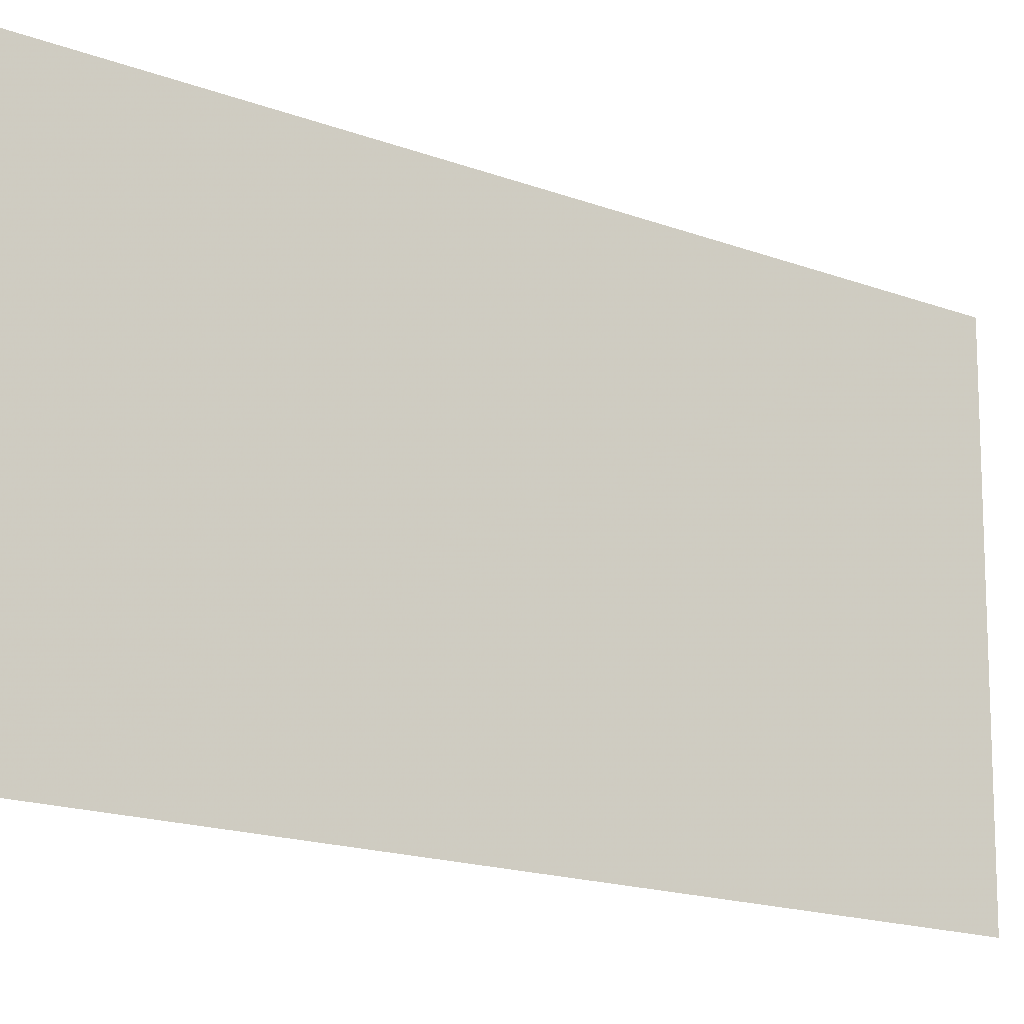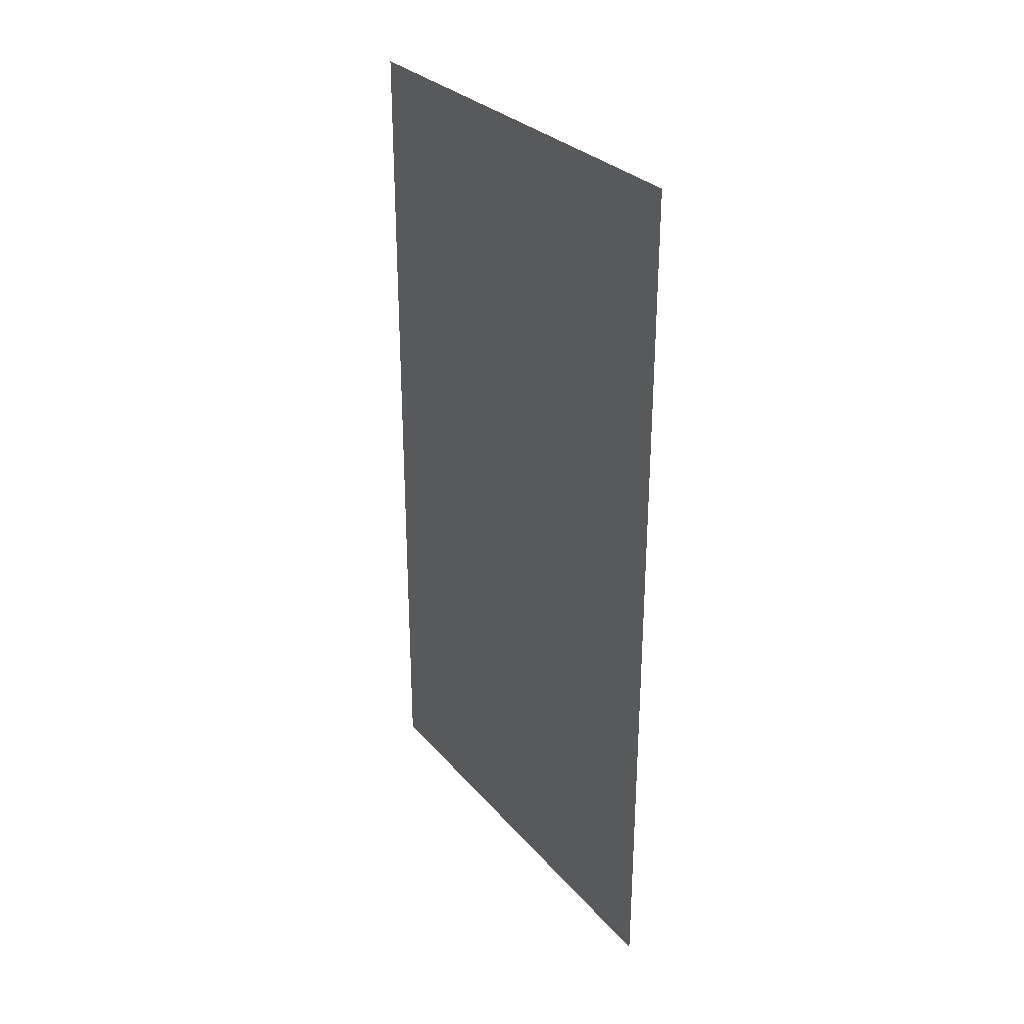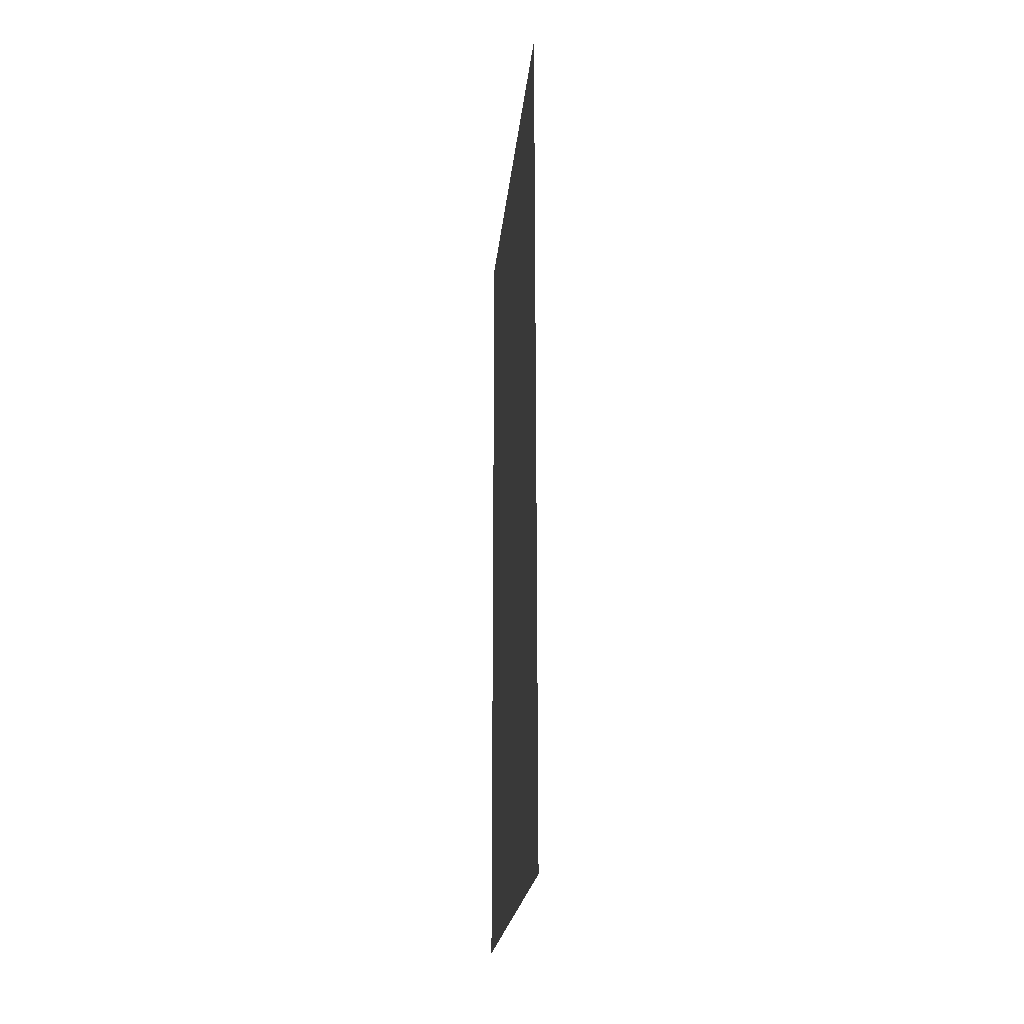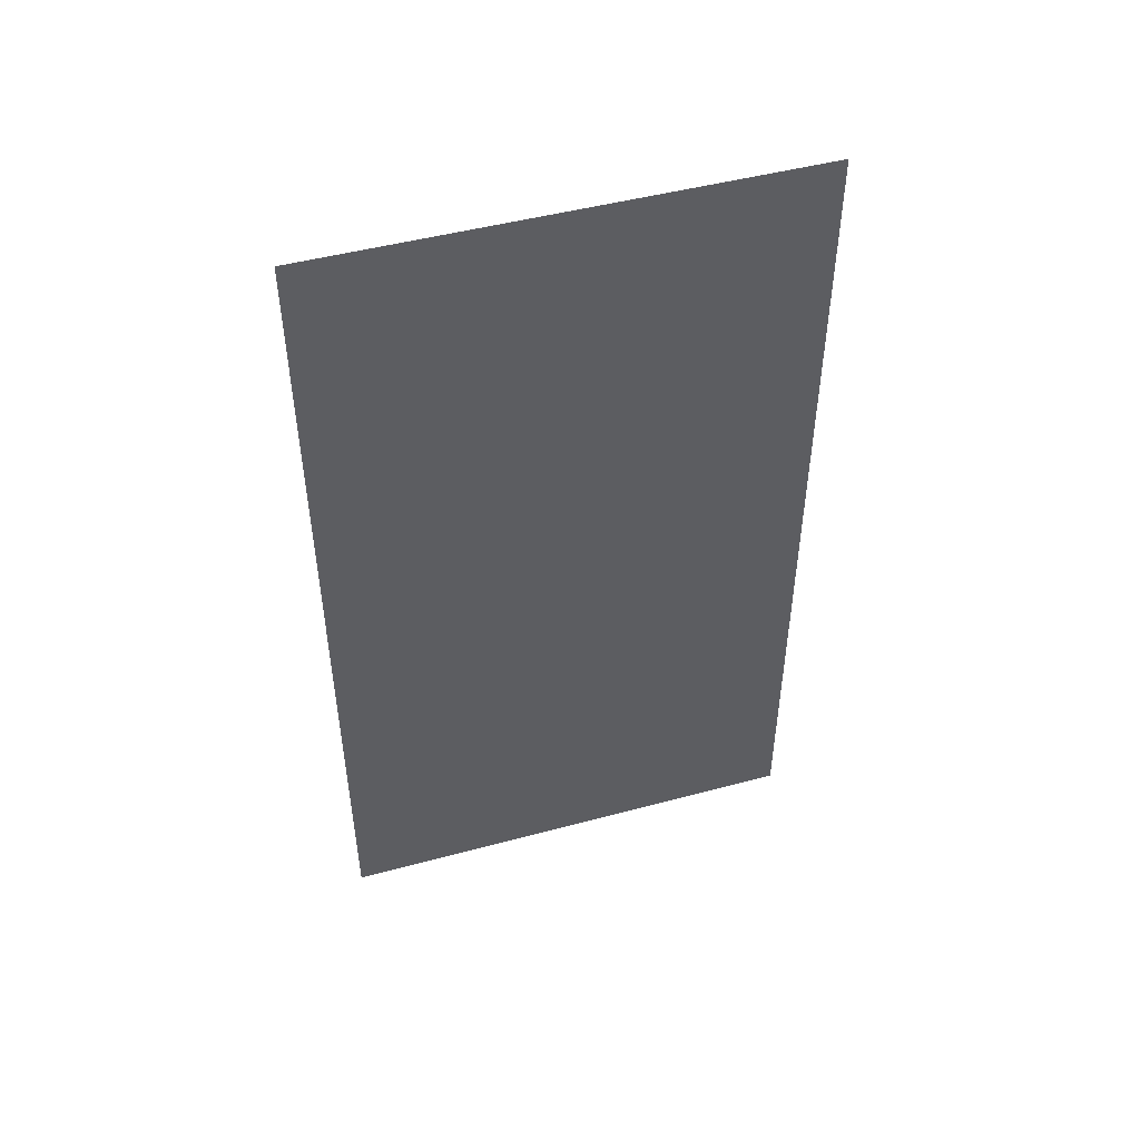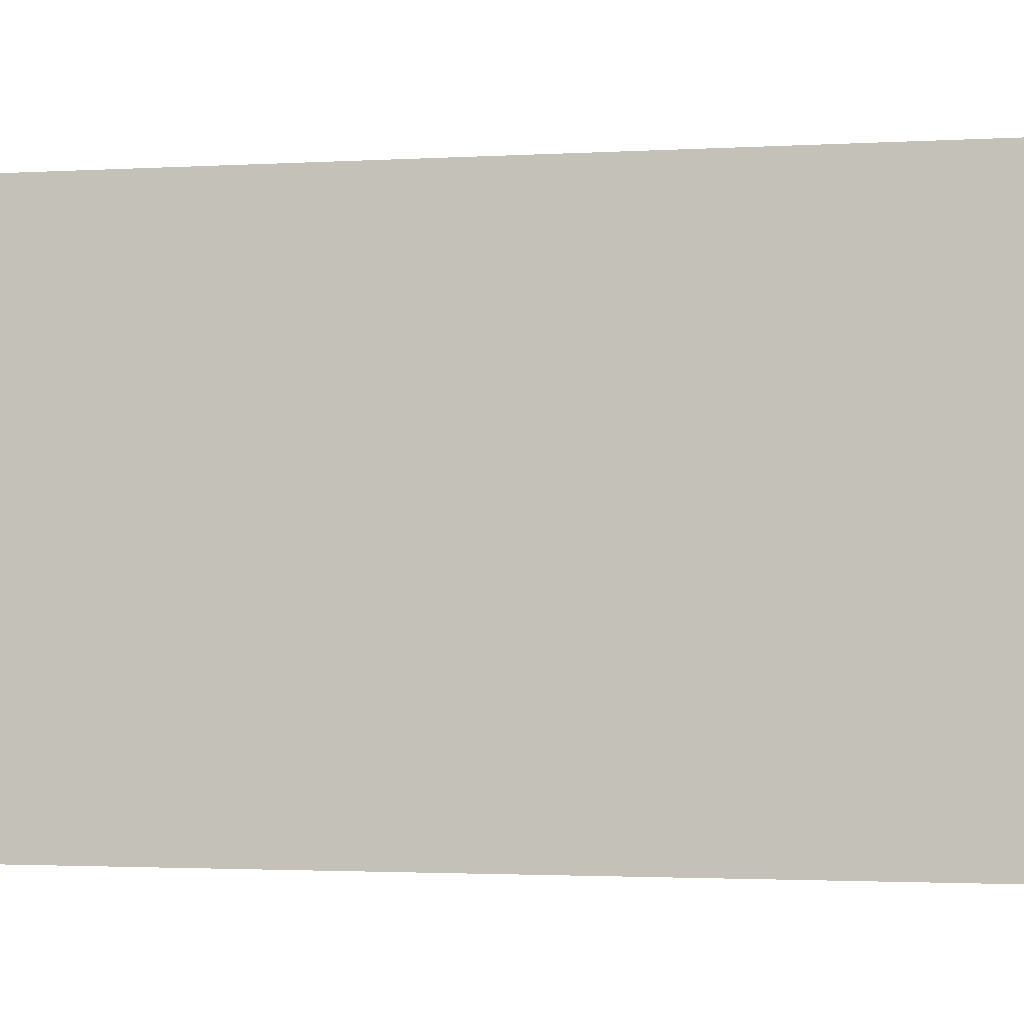
<metadata>
{"format":"obj","ext":"obj","renderer":"f3d","projection":"perspective","resolution":1024,"background":"white","views":[{"elev":-18.8,"azim":55.5,"up":"+Z"},{"elev":29.3,"azim":-30.8,"up":"+Y"},{"elev":-21.9,"azim":176.0,"up":"+Y"},{"elev":48.1,"azim":74.7,"up":"+Y"},{"elev":-2.1,"azim":-77.8,"up":"+Z"}]}
</metadata>
<code>
o md3-windows-upperside-modern-f3rec-glass
v 8.142 28.59 -180.5
v 8.078 28.59 -183
v 8.078 24.07 -183
v 8.142 24.07 -180.5
f 1 2 3 4

</code>
